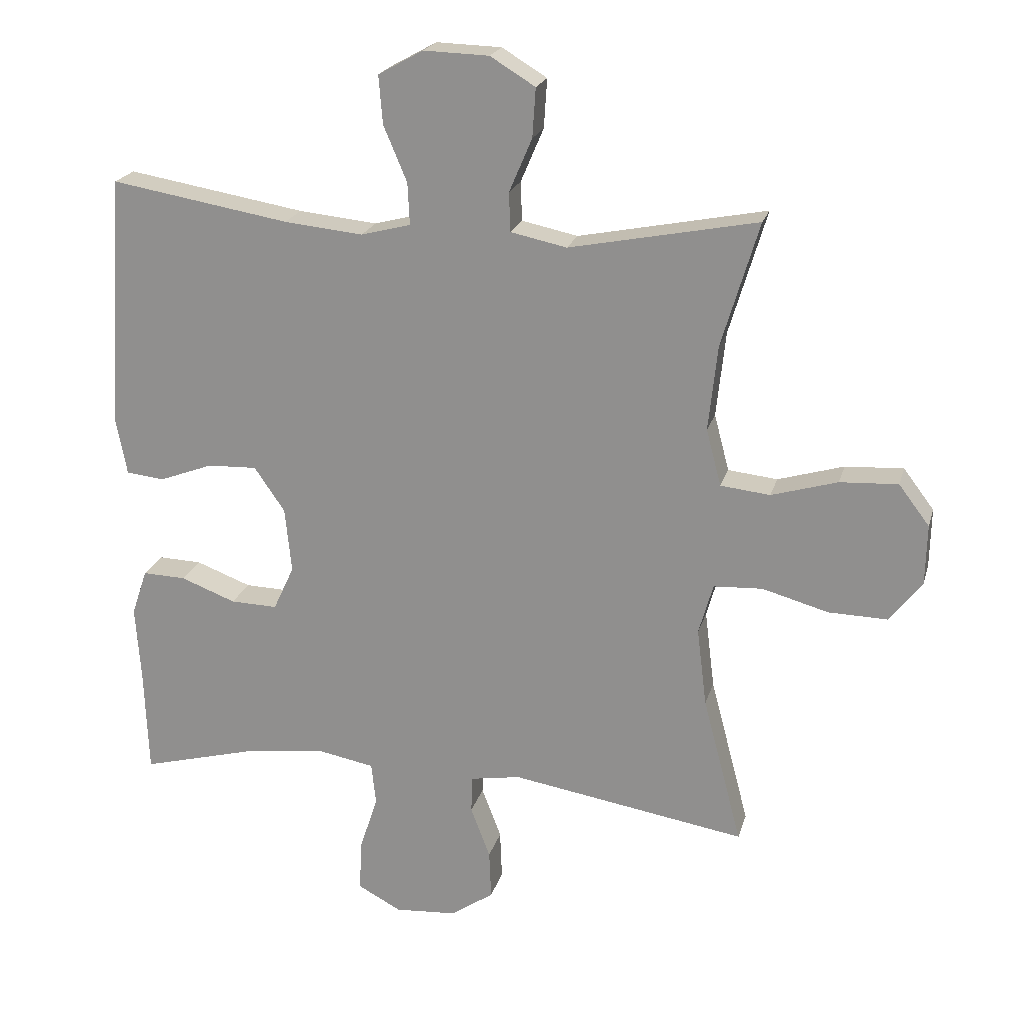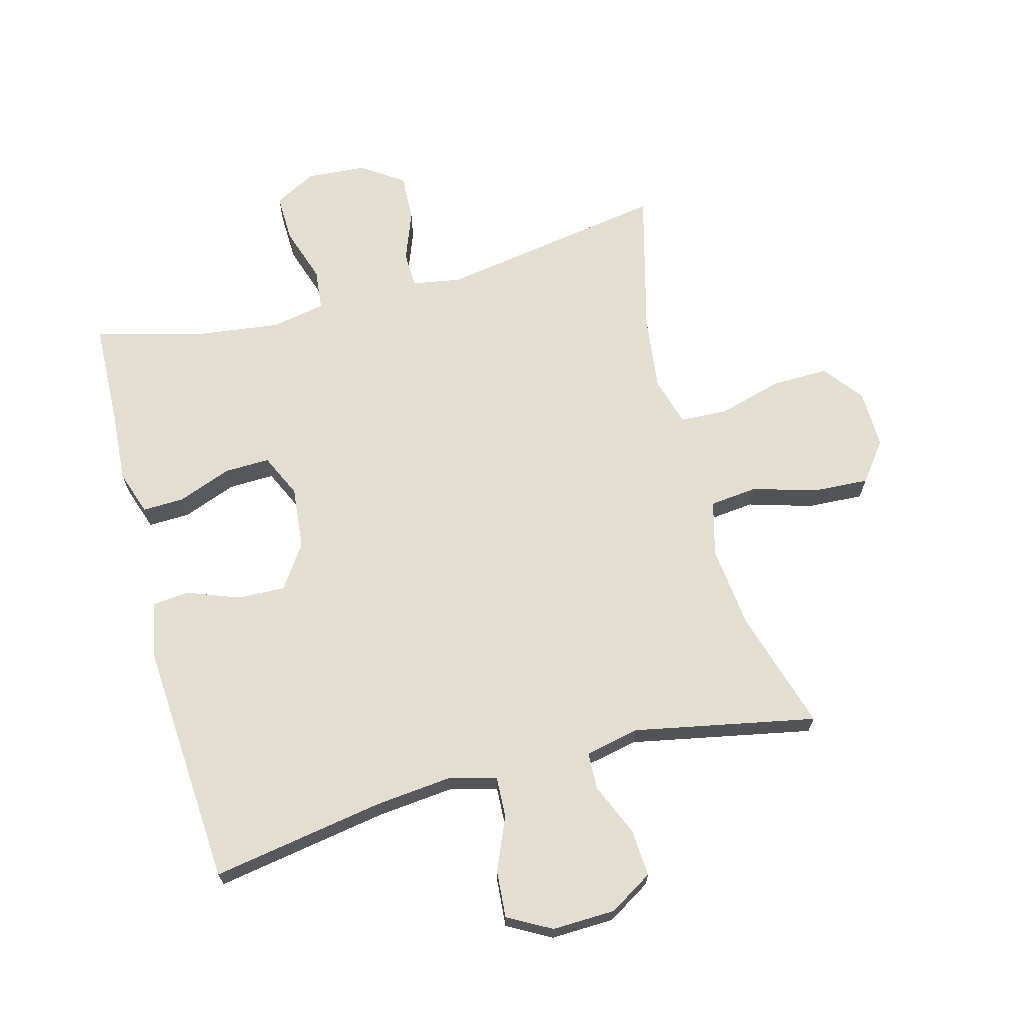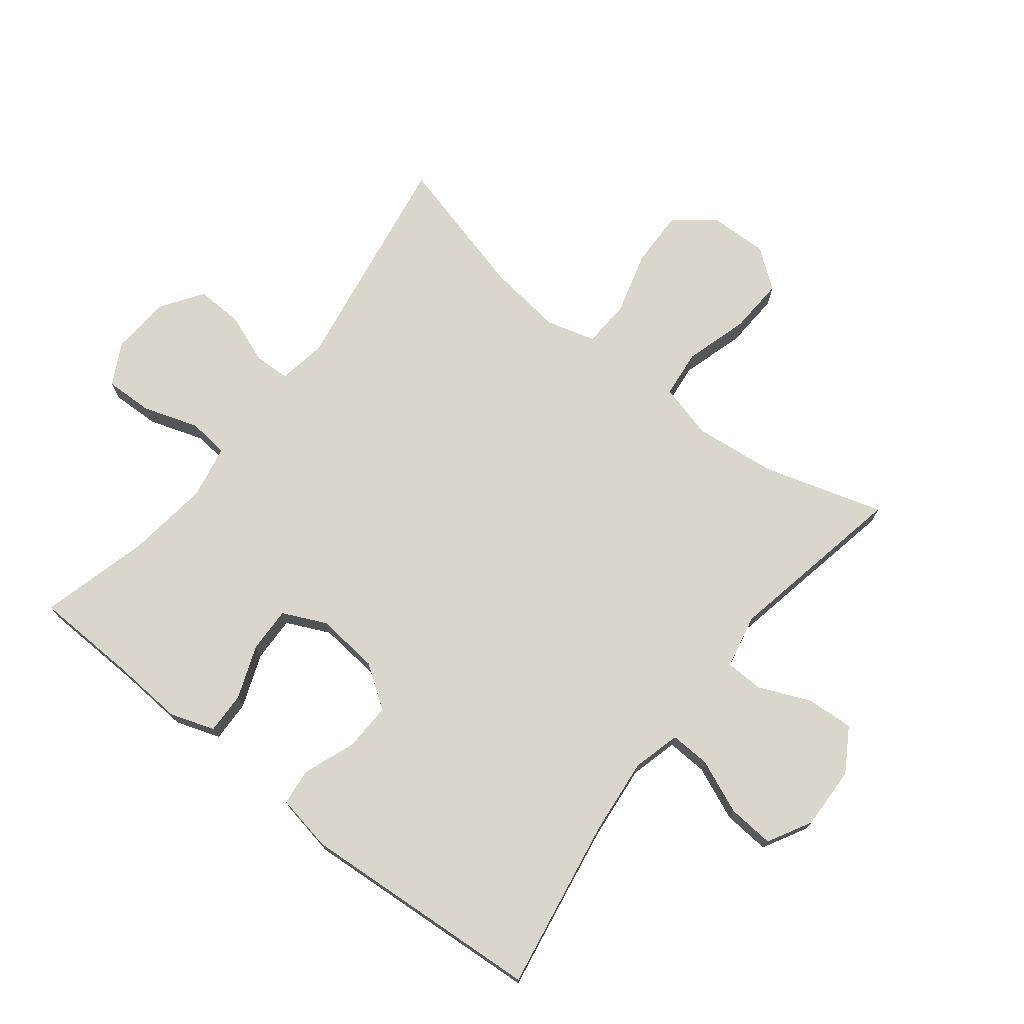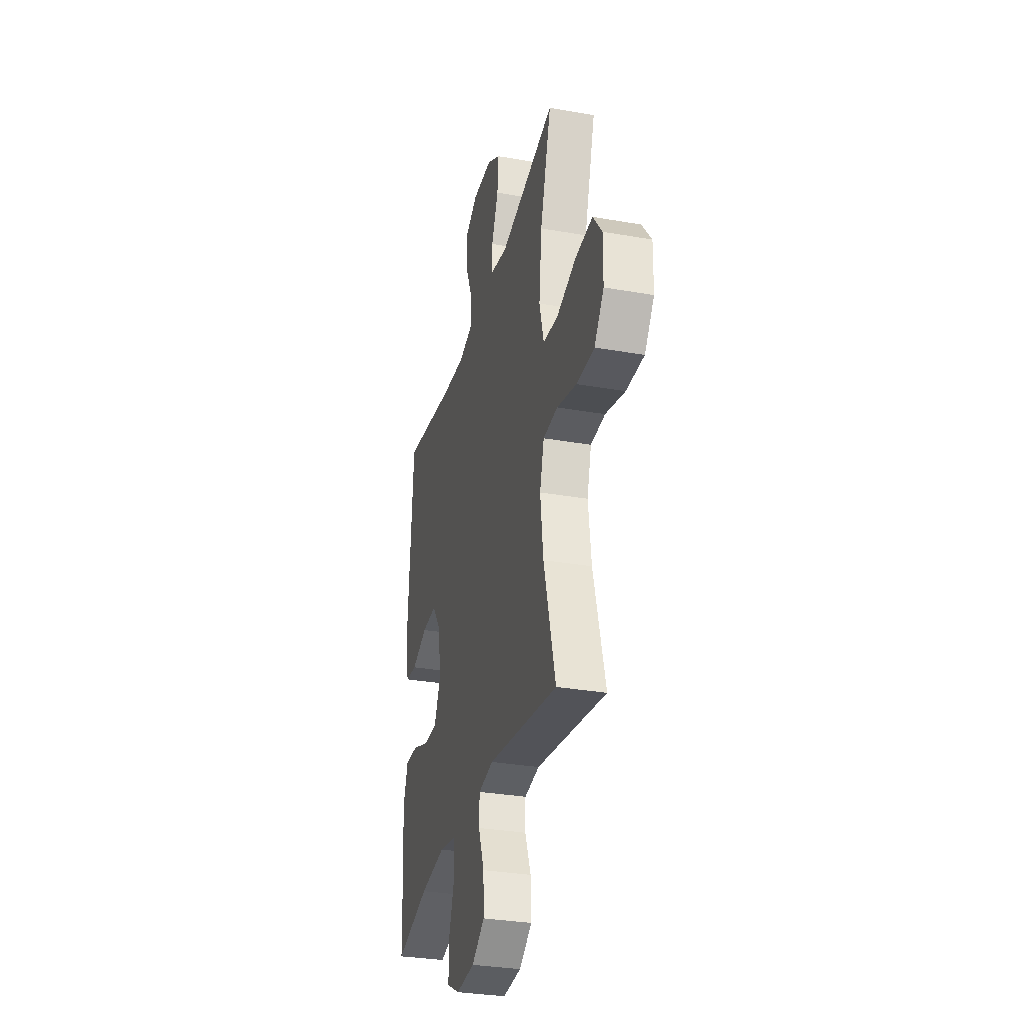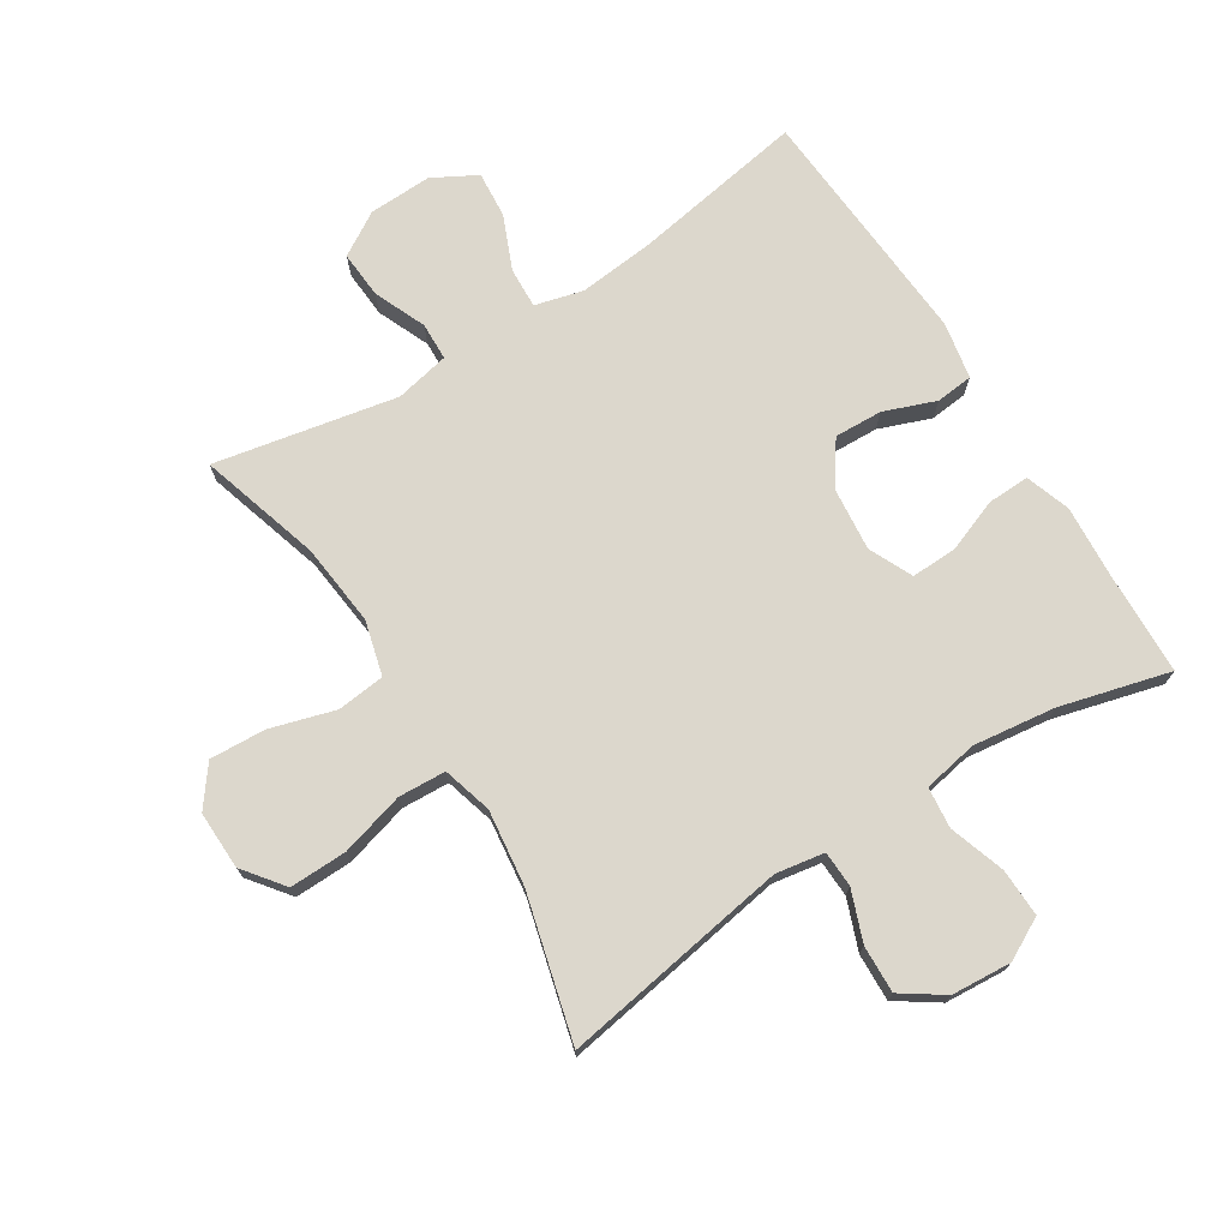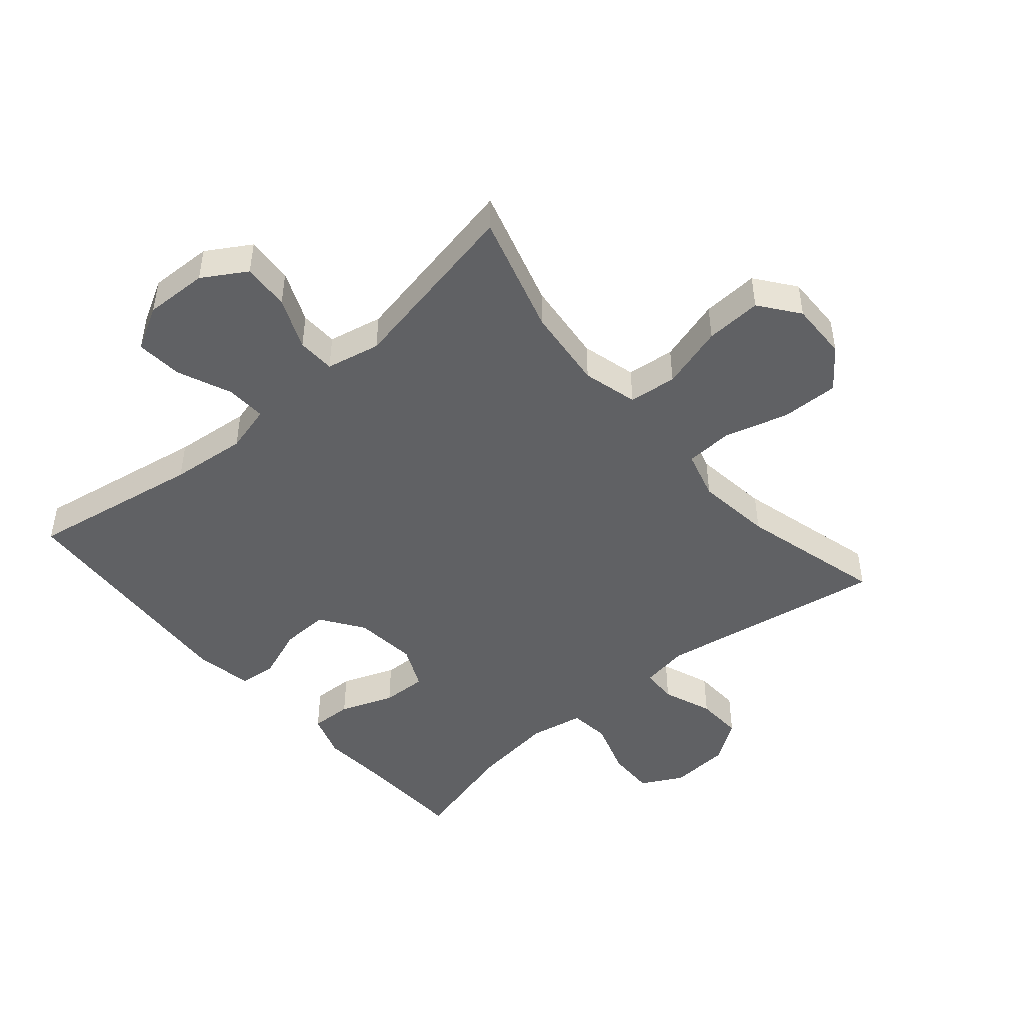
<metadata>
{"format":"obj","ext":"obj","renderer":"f3d","projection":"perspective","resolution":1024,"background":"white","views":[{"elev":21.2,"azim":14.5,"up":"+Z"},{"elev":67.8,"azim":-15.0,"up":"+Y"},{"elev":73.5,"azim":-52.0,"up":"+Y"},{"elev":-31.6,"azim":76.0,"up":"+Z"},{"elev":72.9,"azim":147.7,"up":"+Y"},{"elev":-46.8,"azim":40.5,"up":"+Y"}]}
</metadata>
<code>
v 0.5 0.07 0.5
v 0.443 0.07 0.309
v 0.429 0.07 0.178
v 0.452 0.07 0.091
v 0.528 0.07 0.083
v 0.629 0.07 0.113
v 0.718 0.07 0.118
v 0.765 0.07 0.056
v 0.763 0.07 -0.036
v 0.714 0.07 -0.1
v 0.623 0.07 -0.098
v 0.522 0.07 -0.07
v 0.447 0.07 -0.074
v 0.425 0.07 -0.152
v 0.44 0.07 -0.272
v 0.5 0.07 -0.5
v 0.139 0.07 -0.441
v 0.062 0.07 -0.454
v 0.06 0.07 -0.511
v 0.09 0.07 -0.59
v 0.093 0.07 -0.665
v 0.027 0.07 -0.71
v -0.068 0.07 -0.717
v -0.134 0.07 -0.682
v -0.132 0.07 -0.606
v -0.103 0.07 -0.518
v -0.11 0.07 -0.453
v -0.196 0.07 -0.437
v -0.327 0.07 -0.454
v -0.5 0.07 -0.5
v -0.506 0.07 -0.334
v -0.514 0.07 -0.221
v -0.49 0.07 -0.15
v -0.424 0.07 -0.152
v -0.339 0.07 -0.184
v -0.267 0.07 -0.186
v -0.235 0.07 -0.117
v -0.245 0.07 -0.017
v -0.292 0.07 0.051
v -0.368 0.07 0.048
v -0.45 0.07 0.017
v -0.509 0.07 0.023
v -0.526 0.07 0.113
v -0.5 0.07 0.5
v -0.226 0.07 0.454
v -0.105 0.07 0.442
v -0.029 0.07 0.462
v -0.032 0.07 0.526
v -0.068 0.07 0.611
v -0.074 0.07 0.685
v -0.005 0.07 0.723
v 0.095 0.07 0.72
v 0.164 0.07 0.678
v 0.159 0.07 0.603
v 0.124 0.07 0.521
v 0.126 0.07 0.461
v 0.212 0.07 0.443
v 0.5 0 0.5
v 0.443 0 0.309
v 0.429 0 0.178
v 0.452 0 0.091
v 0.528 0 0.083
v 0.629 0 0.113
v 0.718 0 0.118
v 0.765 0 0.056
v 0.763 0 -0.036
v 0.714 0 -0.1
v 0.623 0 -0.098
v 0.522 0 -0.07
v 0.447 0 -0.074
v 0.425 0 -0.152
v 0.44 0 -0.272
v 0.5 0 -0.5
v 0.139 0 -0.441
v 0.062 0 -0.454
v 0.06 0 -0.511
v 0.09 0 -0.59
v 0.093 0 -0.665
v 0.027 0 -0.71
v -0.068 0 -0.717
v -0.134 0 -0.682
v -0.132 0 -0.606
v -0.103 0 -0.518
v -0.11 0 -0.453
v -0.196 0 -0.437
v -0.327 0 -0.454
v -0.5 0 -0.5
v -0.506 0 -0.334
v -0.514 0 -0.221
v -0.49 0 -0.15
v -0.424 0 -0.152
v -0.339 0 -0.184
v -0.267 0 -0.186
v -0.235 0 -0.117
v -0.245 0 -0.017
v -0.292 0 0.051
v -0.368 0 0.048
v -0.45 0 0.017
v -0.509 0 0.023
v -0.526 0 0.113
v -0.5 0 0.5
v -0.226 0 0.454
v -0.105 0 0.442
v -0.029 0 0.462
v -0.032 0 0.526
v -0.068 0 0.611
v -0.074 0 0.685
v -0.005 0 0.723
v 0.095 0 0.72
v 0.164 0 0.678
v 0.159 0 0.603
v 0.124 0 0.521
v 0.126 0 0.461
v 0.212 0 0.443
f 53 54 55
f 52 53 55
f 51 52 55
f 50 51 55
f 49 50 55
f 48 49 55
f 47 48 55 56
f 46 47 56 57
f 43 44 45
f 42 43 45
f 41 42 45
f 40 41 45
f 39 40 45 46
f 38 39 46 57
f 33 34 35
f 32 33 35
f 31 32 35
f 31 35 36
f 30 31 36
f 29 30 36
f 28 29 36 37
f 24 25 26
f 23 24 26
f 22 23 26
f 21 22 26
f 20 21 26
f 19 20 26
f 18 19 26 27
f 57 1 2
f 38 57 2
f 37 38 2
f 28 37 2
f 27 28 2
f 18 27 2
f 17 18 2
f 10 11 12
f 9 10 12
f 8 9 12
f 7 8 12
f 6 7 12
f 5 6 12
f 4 5 12 13
f 3 4 13 14
f 17 2 3
f 15 16 17
f 14 15 17
f 3 14 17
f 112 111 110
f 112 110 109
f 112 109 108
f 112 108 107
f 112 107 106
f 112 106 105
f 113 112 105 104
f 114 113 104 103
f 102 101 100
f 102 100 99
f 102 99 98
f 102 98 97
f 103 102 97 96
f 114 103 96 95
f 92 91 90
f 92 90 89
f 92 89 88
f 93 92 88
f 93 88 87
f 93 87 86
f 94 93 86 85
f 83 82 81
f 83 81 80
f 83 80 79
f 83 79 78
f 83 78 77
f 83 77 76
f 84 83 76 75
f 59 58 114
f 59 114 95
f 59 95 94
f 59 94 85
f 59 85 84
f 59 84 75
f 59 75 74
f 69 68 67
f 69 67 66
f 69 66 65
f 69 65 64
f 69 64 63
f 69 63 62
f 70 69 62 61
f 71 70 61 60
f 60 59 74
f 74 73 72
f 74 72 71
f 74 71 60
f 1 58 59 2
f 2 59 60 3
f 3 60 61 4
f 4 61 62 5
f 5 62 63 6
f 6 63 64 7
f 7 64 65 8
f 8 65 66 9
f 9 66 67 10
f 10 67 68 11
f 11 68 69 12
f 12 69 70 13
f 13 70 71 14
f 14 71 72 15
f 15 72 73 16
f 16 73 74 17
f 17 74 75 18
f 18 75 76 19
f 19 76 77 20
f 20 77 78 21
f 21 78 79 22
f 22 79 80 23
f 23 80 81 24
f 24 81 82 25
f 25 82 83 26
f 26 83 84 27
f 27 84 85 28
f 28 85 86 29
f 29 86 87 30
f 30 87 88 31
f 31 88 89 32
f 32 89 90 33
f 33 90 91 34
f 34 91 92 35
f 35 92 93 36
f 36 93 94 37
f 37 94 95 38
f 38 95 96 39
f 39 96 97 40
f 40 97 98 41
f 41 98 99 42
f 42 99 100 43
f 43 100 101 44
f 44 101 102 45
f 45 102 103 46
f 46 103 104 47
f 47 104 105 48
f 48 105 106 49
f 49 106 107 50
f 50 107 108 51
f 51 108 109 52
f 52 109 110 53
f 53 110 111 54
f 54 111 112 55
f 55 112 113 56
f 56 113 114 57
f 57 114 58 1

</code>
